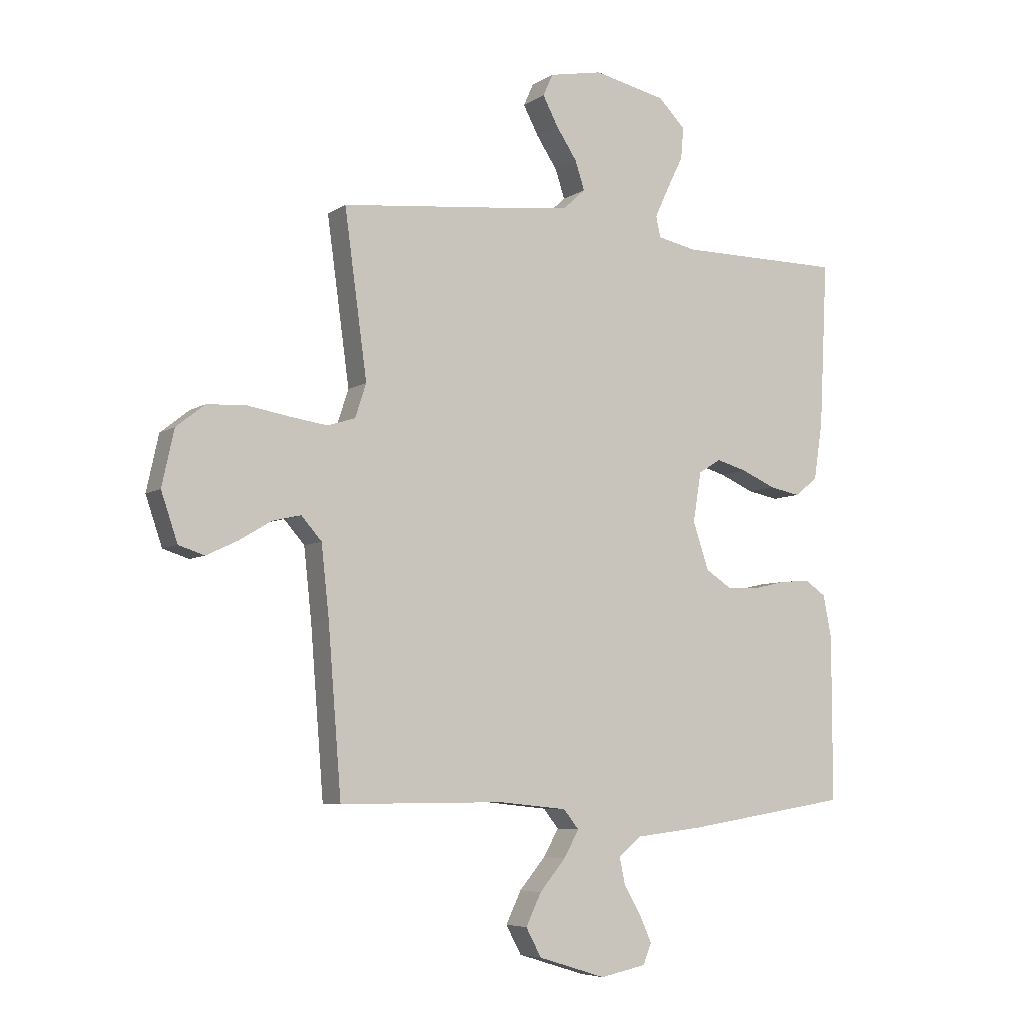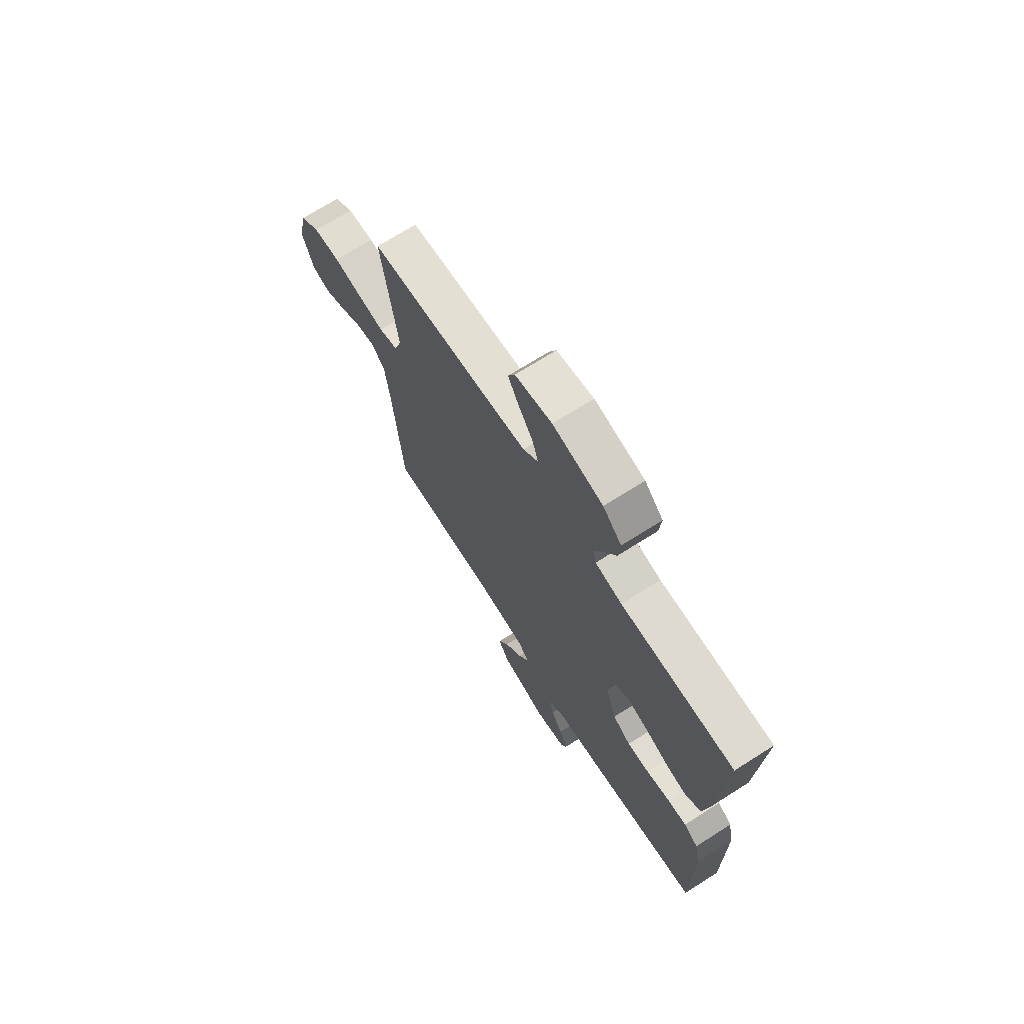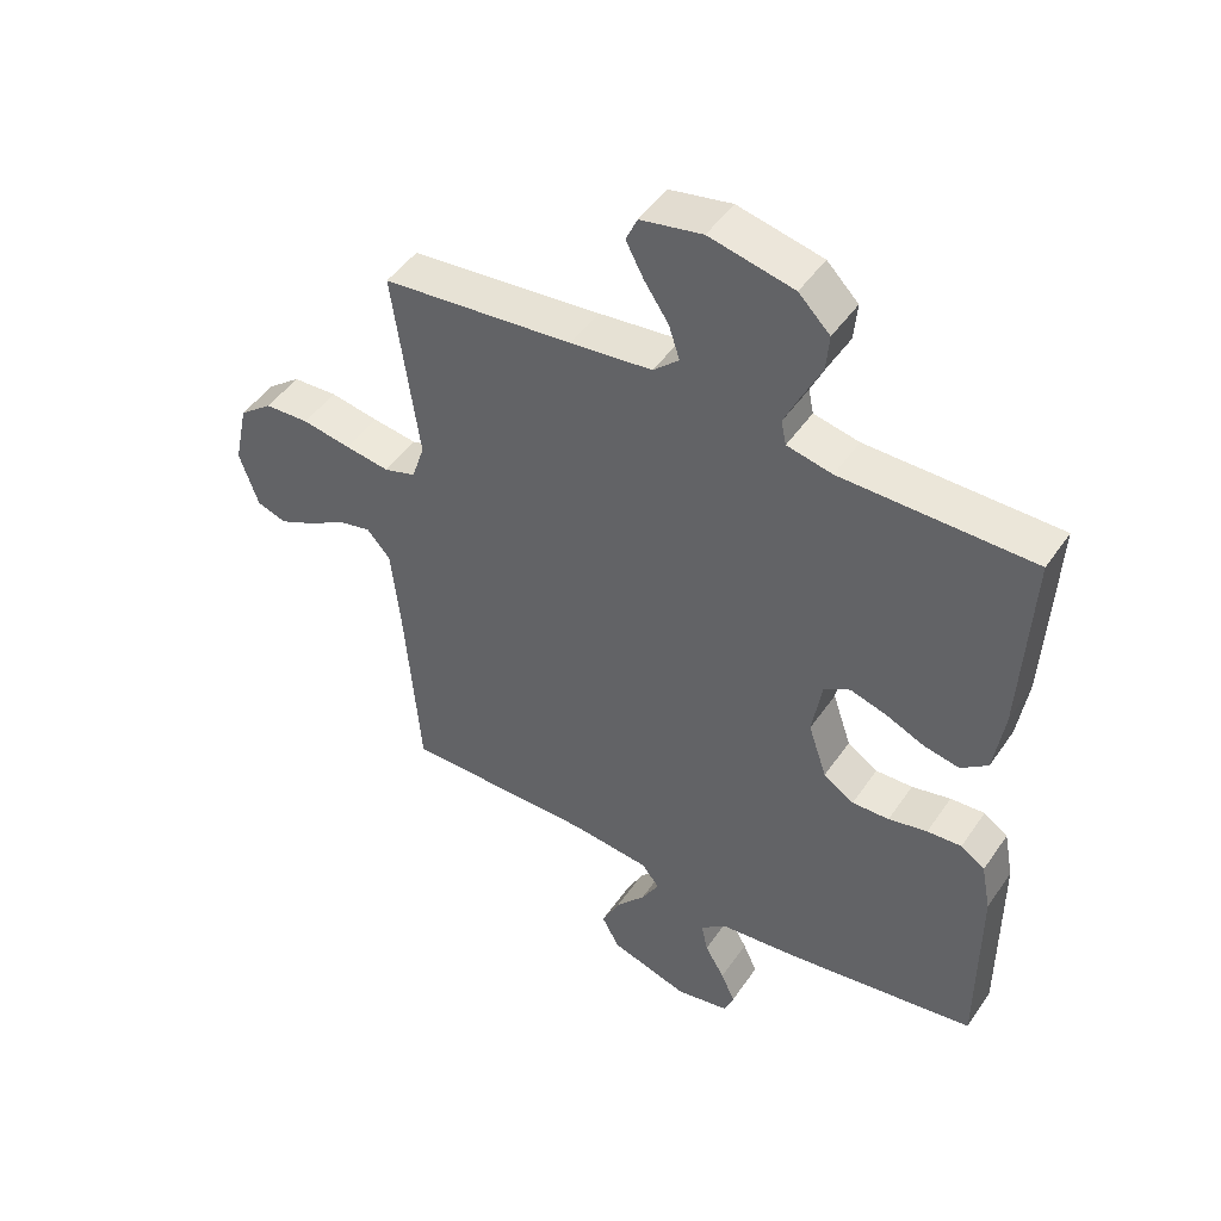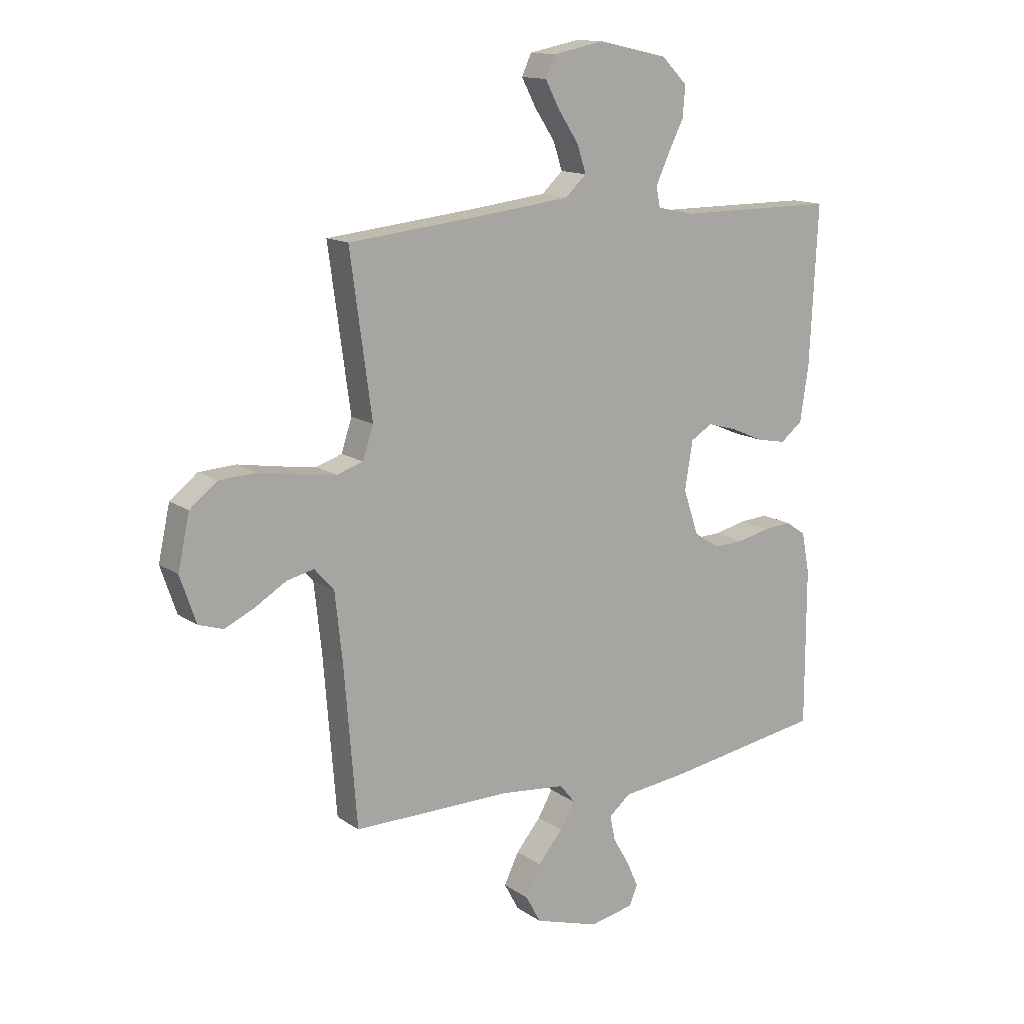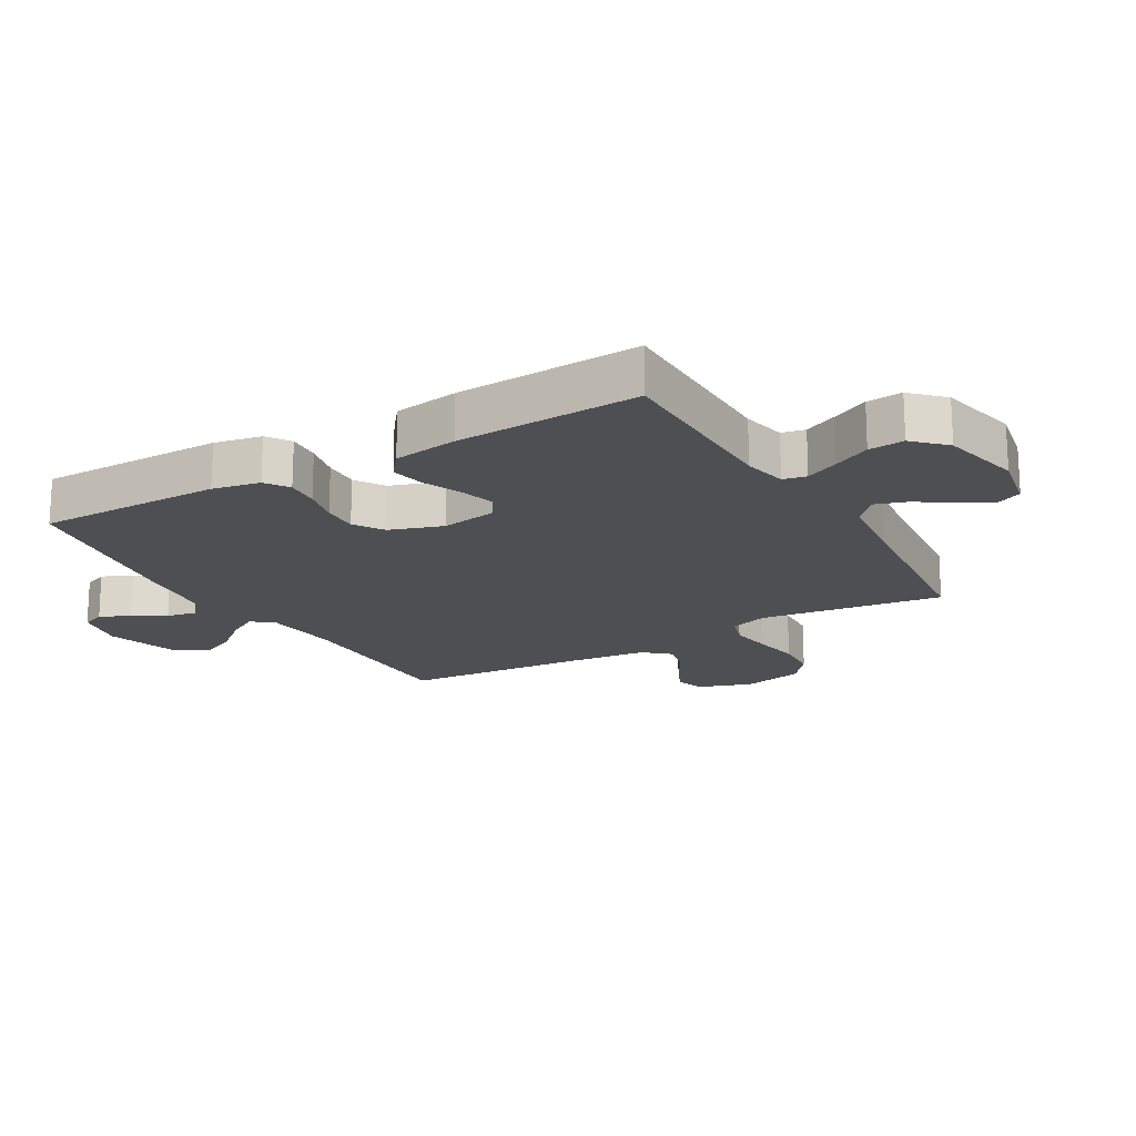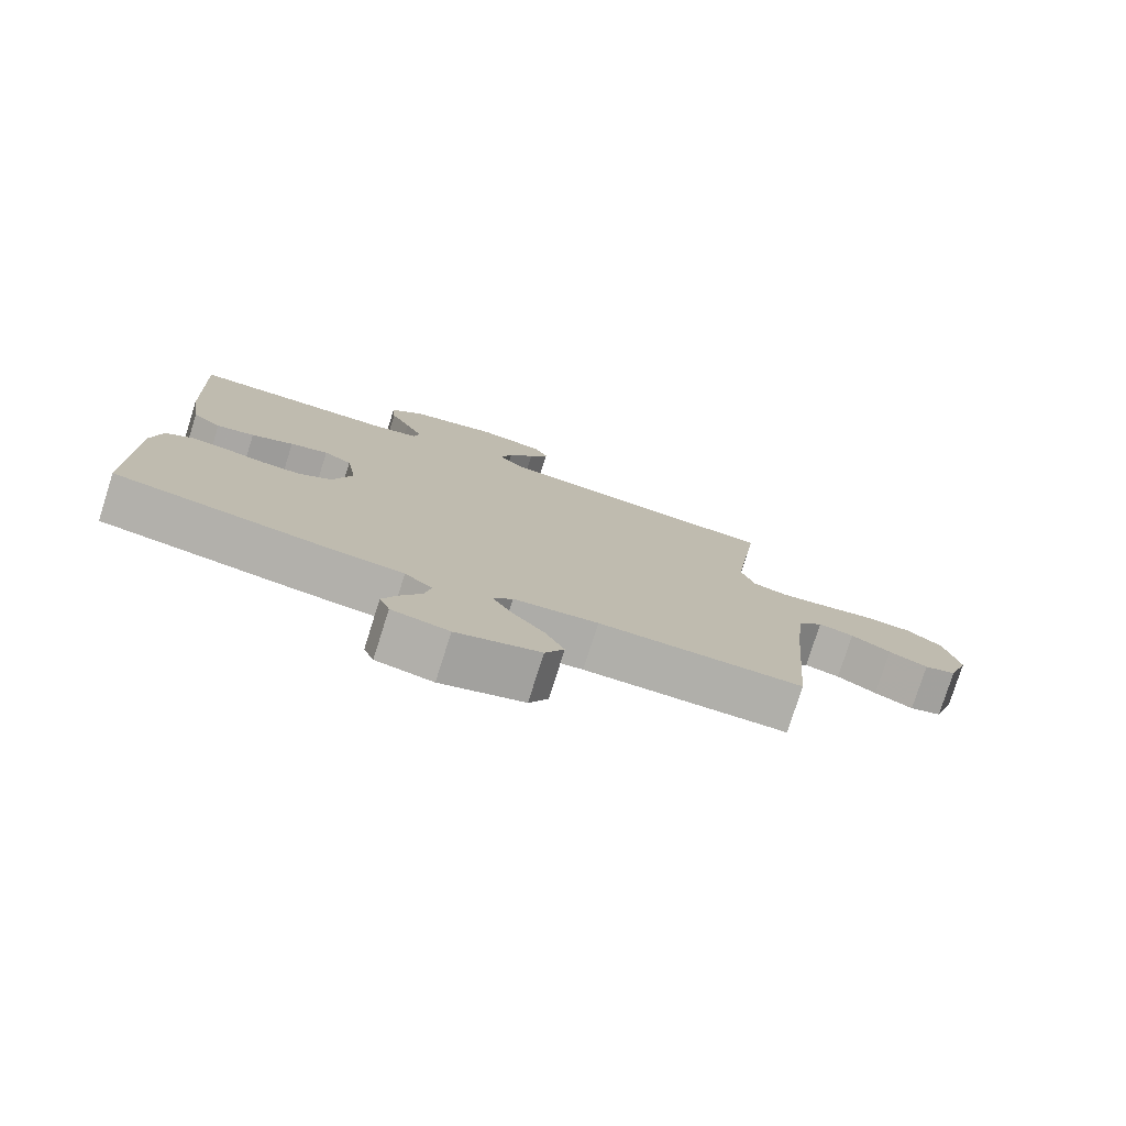
<metadata>
{"format":"obj","ext":"obj","renderer":"f3d","projection":"perspective","resolution":1024,"background":"white","views":[{"elev":-6.3,"azim":150.8,"up":"+Z"},{"elev":70.5,"azim":-122.4,"up":"+Z"},{"elev":47.4,"azim":-147.3,"up":"+Z"},{"elev":13.9,"azim":145.7,"up":"+Z"},{"elev":-18.1,"azim":-59.8,"up":"+Y"},{"elev":-78.0,"azim":-17.6,"up":"+Z"}]}
</metadata>
<code>
v -0.5 0.07 -0.5
v -0.5 0.07 -0.2
v -0.485 0.07 -0.123
v -0.447 0.07 -0.097
v -0.393 0.07 -0.101
v -0.332 0.07 -0.115
v -0.274 0.07 -0.117
v -0.226 0.07 -0.086
v -0.197 0.07 0
v -0.212 0.07 0.091
v -0.253 0.07 0.116
v -0.309 0.07 0.1
v -0.371 0.07 0.073
v -0.427 0.07 0.062
v -0.469 0.07 0.095
v -0.485 0.07 0.2
v -0.5 0.07 0.5
v -0.2 0.07 0.501
v -0.129 0.07 0.516
v -0.121 0.07 0.554
v -0.146 0.07 0.608
v -0.176 0.07 0.668
v -0.181 0.07 0.726
v -0.132 0.07 0.775
v 0 0.07 0.804
v 0.097 0.07 0.785
v 0.115 0.07 0.745
v 0.087 0.07 0.692
v 0.049 0.07 0.635
v 0.032 0.07 0.583
v 0.072 0.07 0.546
v 0.2 0.07 0.531
v 0.5 0.07 0.5
v 0.459 0.07 0.2
v 0.479 0.07 0.139
v 0.529 0.07 0.123
v 0.599 0.07 0.133
v 0.675 0.07 0.146
v 0.745 0.07 0.142
v 0.797 0.07 0.101
v 0.819 0.07 0
v 0.789 0.07 -0.088
v 0.742 0.07 -0.103
v 0.685 0.07 -0.076
v 0.627 0.07 -0.041
v 0.575 0.07 -0.029
v 0.538 0.07 -0.071
v 0.524 0.07 -0.2
v 0.5 0.07 -0.5
v 0.2 0.07 -0.499
v 0.076 0.07 -0.512
v 0.048 0.07 -0.547
v 0.076 0.07 -0.596
v 0.123 0.07 -0.652
v 0.151 0.07 -0.71
v 0.123 0.07 -0.762
v 0 0.07 -0.8
v -0.084 0.07 -0.783
v -0.099 0.07 -0.745
v -0.077 0.07 -0.696
v -0.046 0.07 -0.643
v -0.036 0.07 -0.595
v -0.077 0.07 -0.561
v -0.2 0.07 -0.547
v -0.5 0 -0.5
v -0.5 0 -0.2
v -0.485 0 -0.123
v -0.447 0 -0.097
v -0.393 0 -0.101
v -0.332 0 -0.115
v -0.274 0 -0.117
v -0.226 0 -0.086
v -0.197 0 0
v -0.212 0 0.091
v -0.253 0 0.116
v -0.309 0 0.1
v -0.371 0 0.073
v -0.427 0 0.062
v -0.469 0 0.095
v -0.485 0 0.2
v -0.5 0 0.5
v -0.2 0 0.501
v -0.129 0 0.516
v -0.121 0 0.554
v -0.146 0 0.608
v -0.176 0 0.668
v -0.181 0 0.726
v -0.132 0 0.775
v 0 0 0.804
v 0.097 0 0.785
v 0.115 0 0.745
v 0.087 0 0.692
v 0.049 0 0.635
v 0.032 0 0.583
v 0.072 0 0.546
v 0.2 0 0.531
v 0.5 0 0.5
v 0.459 0 0.2
v 0.479 0 0.139
v 0.529 0 0.123
v 0.599 0 0.133
v 0.675 0 0.146
v 0.745 0 0.142
v 0.797 0 0.101
v 0.819 0 0
v 0.789 0 -0.088
v 0.742 0 -0.103
v 0.685 0 -0.076
v 0.627 0 -0.041
v 0.575 0 -0.029
v 0.538 0 -0.071
v 0.524 0 -0.2
v 0.5 0 -0.5
v 0.2 0 -0.499
v 0.076 0 -0.512
v 0.048 0 -0.547
v 0.076 0 -0.596
v 0.123 0 -0.652
v 0.151 0 -0.71
v 0.123 0 -0.762
v 0 0 -0.8
v -0.084 0 -0.783
v -0.099 0 -0.745
v -0.077 0 -0.696
v -0.046 0 -0.643
v -0.036 0 -0.595
v -0.077 0 -0.561
v -0.2 0 -0.547
f 4 5 6
f 3 4 6
f 2 3 6
f 1 2 6
f 64 1 6
f 63 64 6
f 62 63 6 7
f 59 60 61
f 58 59 61
f 57 58 61
f 56 57 61
f 55 56 61
f 54 55 61
f 53 54 61
f 52 53 61 62
f 62 7 8
f 52 62 8
f 51 52 8
f 48 49 50
f 51 8 9
f 50 51 9
f 48 50 9
f 47 48 9
f 43 44 45
f 42 43 45
f 41 42 45
f 40 41 45
f 39 40 45
f 38 39 45
f 37 38 45
f 36 37 45 46
f 47 9 10
f 46 47 10
f 36 46 10
f 35 36 10
f 32 33 34
f 35 10 11
f 34 35 11
f 32 34 11
f 31 32 11
f 27 28 29
f 26 27 29
f 25 26 29
f 24 25 29
f 23 24 29
f 22 23 29
f 21 22 29
f 20 21 29 30
f 19 20 30 31
f 16 17 18
f 15 16 18
f 14 15 18
f 13 14 18
f 12 13 18
f 18 19 31
f 12 18 31
f 11 12 31
f 70 69 68
f 70 68 67
f 70 67 66
f 70 66 65
f 70 65 128
f 70 128 127
f 71 70 127 126
f 125 124 123
f 125 123 122
f 125 122 121
f 125 121 120
f 125 120 119
f 125 119 118
f 125 118 117
f 126 125 117 116
f 72 71 126
f 72 126 116
f 72 116 115
f 114 113 112
f 73 72 115
f 73 115 114
f 73 114 112
f 73 112 111
f 109 108 107
f 109 107 106
f 109 106 105
f 109 105 104
f 109 104 103
f 109 103 102
f 109 102 101
f 110 109 101 100
f 74 73 111
f 74 111 110
f 74 110 100
f 74 100 99
f 98 97 96
f 75 74 99
f 75 99 98
f 75 98 96
f 75 96 95
f 93 92 91
f 93 91 90
f 93 90 89
f 93 89 88
f 93 88 87
f 93 87 86
f 93 86 85
f 94 93 85 84
f 95 94 84 83
f 82 81 80
f 82 80 79
f 82 79 78
f 82 78 77
f 82 77 76
f 95 83 82
f 95 82 76
f 95 76 75
f 1 65 66 2
f 2 66 67 3
f 3 67 68 4
f 4 68 69 5
f 5 69 70 6
f 6 70 71 7
f 7 71 72 8
f 8 72 73 9
f 9 73 74 10
f 10 74 75 11
f 11 75 76 12
f 12 76 77 13
f 13 77 78 14
f 14 78 79 15
f 15 79 80 16
f 16 80 81 17
f 17 81 82 18
f 18 82 83 19
f 19 83 84 20
f 20 84 85 21
f 21 85 86 22
f 22 86 87 23
f 23 87 88 24
f 24 88 89 25
f 25 89 90 26
f 26 90 91 27
f 27 91 92 28
f 28 92 93 29
f 29 93 94 30
f 30 94 95 31
f 31 95 96 32
f 32 96 97 33
f 33 97 98 34
f 34 98 99 35
f 35 99 100 36
f 36 100 101 37
f 37 101 102 38
f 38 102 103 39
f 39 103 104 40
f 40 104 105 41
f 41 105 106 42
f 42 106 107 43
f 43 107 108 44
f 44 108 109 45
f 45 109 110 46
f 46 110 111 47
f 47 111 112 48
f 48 112 113 49
f 49 113 114 50
f 50 114 115 51
f 51 115 116 52
f 52 116 117 53
f 53 117 118 54
f 54 118 119 55
f 55 119 120 56
f 56 120 121 57
f 57 121 122 58
f 58 122 123 59
f 59 123 124 60
f 60 124 125 61
f 61 125 126 62
f 62 126 127 63
f 63 127 128 64
f 64 128 65 1

</code>
